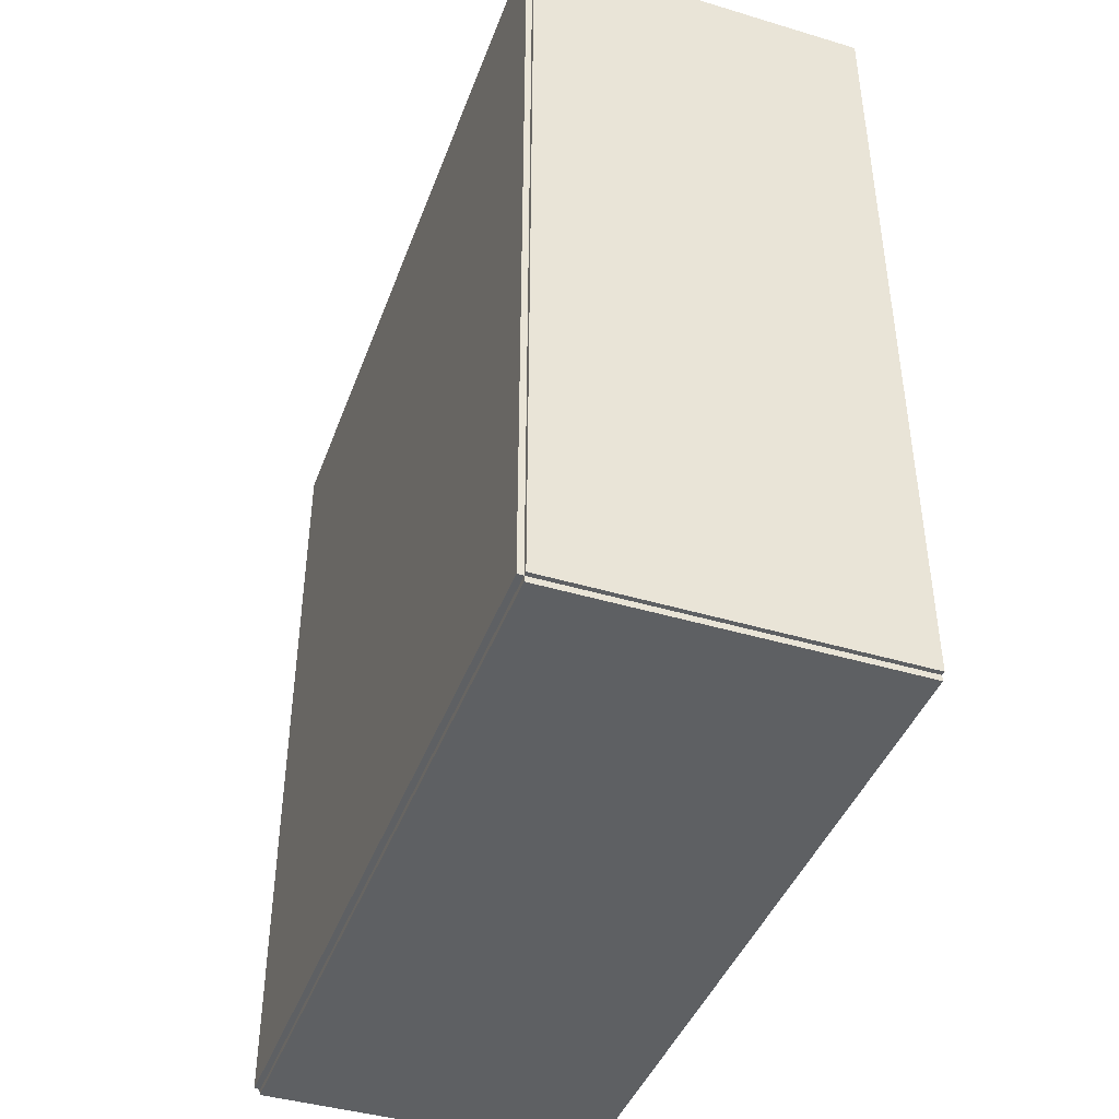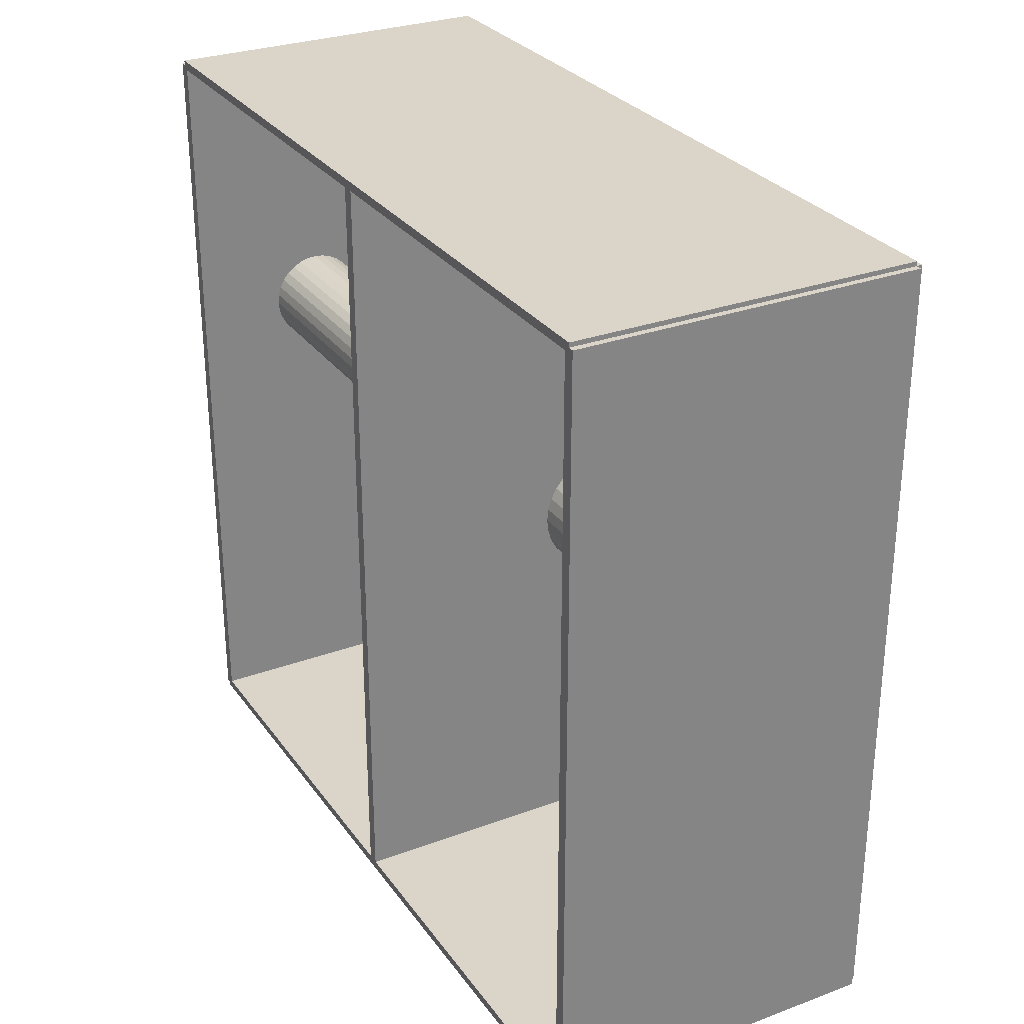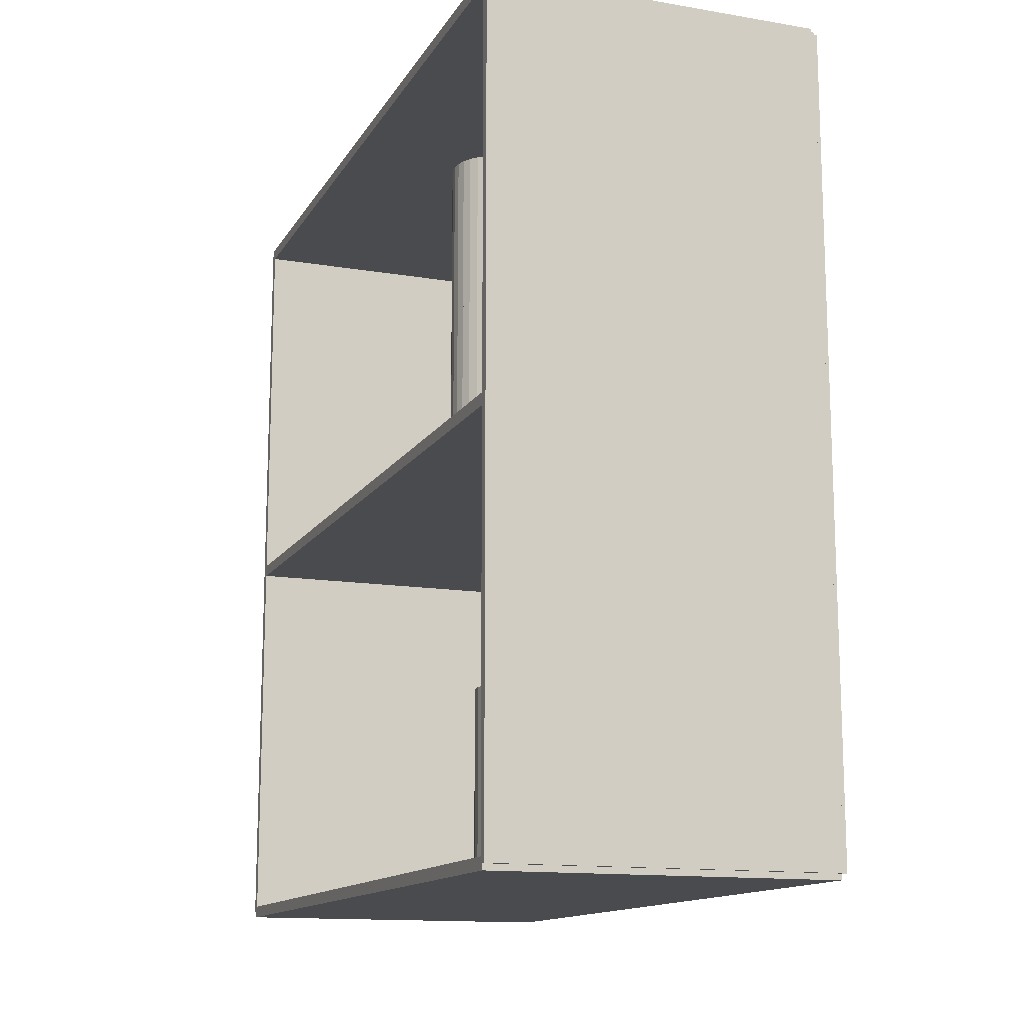
<metadata>
{"format":"obj","ext":"obj","renderer":"f3d","projection":"perspective","resolution":1024,"background":"white","views":[{"elev":-42.6,"azim":-19.6,"up":"+Z"},{"elev":29.1,"azim":151.2,"up":"+Y"},{"elev":-13.7,"azim":159.5,"up":"+Z"}]}
</metadata>
<code>
v -0.07836 -0.1805 -0.002758
v -0.07836 -0.1805 0.002758
v -0.07836 0.1805 -0.002758
v -0.07836 0.1805 0.002758
v 0.07836 -0.1805 -0.002758
v 0.07836 -0.1805 0.002758
v 0.07836 0.1805 -0.002758
v 0.07836 0.1805 0.002758
v -0.0756 -0.1805 0
v -0.08112 -0.1805 0
v -0.0756 0.1805 0
v -0.08112 0.1805 0
v -0.0756 -0.1805 0.375
v -0.08112 -0.1805 0.375
v -0.0756 0.1805 0.375
v -0.08112 0.1805 0.375
v -0.07836 -0.1805 0.1847
v -0.07836 -0.1805 0.1903
v -0.07836 0.1805 0.1847
v -0.07836 0.1805 0.1903
v 0.07836 -0.1805 0.1847
v 0.07836 -0.1805 0.1903
v 0.07836 0.1805 0.1847
v 0.07836 0.1805 0.1903
v -0.07836 0.1785 0.375
v -0.07836 0.1826 0.375
v -0.07836 0.1785 0
v -0.07836 0.1826 0
v 0.07836 0.1785 0.375
v 0.07836 0.1826 0.375
v 0.07836 0.1785 0
v 0.07836 0.1826 0
v -0.07836 -0.1785 0
v -0.07836 -0.1826 0
v -0.07836 -0.1785 0.375
v -0.07836 -0.1826 0.375
v 0.07836 -0.1785 0
v 0.07836 -0.1826 0
v 0.07836 -0.1785 0.375
v 0.07836 -0.1826 0.375
v -0.07836 -0.1805 0.3722
v -0.07836 -0.1805 0.3778
v -0.07836 0.1805 0.3722
v -0.07836 0.1805 0.3778
v 0.07836 -0.1805 0.3722
v 0.07836 -0.1805 0.3778
v 0.07836 0.1805 0.3722
v 0.07836 0.1805 0.3778
v 0.009314 0.05335 0.005516
v 0.0351 0.05335 0.005516
v 0.0351 0.05335 0.08992
v 0.009314 0.05335 0.08992
v 0.0346 0.05838 0.005516
v 0.0346 0.05838 0.08992
v 0.03313 0.06322 0.005516
v 0.03313 0.06322 0.08992
v 0.03075 0.06768 0.005516
v 0.03075 0.06768 0.08992
v 0.02754 0.07158 0.005516
v 0.02754 0.07158 0.08992
v 0.02364 0.07479 0.005516
v 0.02364 0.07479 0.08992
v 0.01918 0.07717 0.005516
v 0.01918 0.07717 0.08992
v 0.01434 0.07864 0.005516
v 0.01434 0.07864 0.08992
v 0.009314 0.07913 0.005516
v 0.009314 0.07913 0.08992
v 0.004284 0.07864 0.005516
v 0.004284 0.07864 0.08992
v -0.0005526 0.07717 0.005516
v -0.0005526 0.07717 0.08992
v -0.00501 0.07479 0.005516
v -0.00501 0.07479 0.08992
v -0.008917 0.07158 0.005516
v -0.008917 0.07158 0.08992
v -0.01212 0.06768 0.005516
v -0.01212 0.06768 0.08992
v -0.01451 0.06322 0.005516
v -0.01451 0.06322 0.08992
v -0.01597 0.05838 0.005516
v -0.01597 0.05838 0.08992
v -0.01647 0.05335 0.005516
v -0.01647 0.05335 0.08992
v -0.01597 0.04832 0.005516
v -0.01597 0.04832 0.08992
v -0.01451 0.04349 0.005516
v -0.01451 0.04349 0.08992
v -0.01212 0.03903 0.005516
v -0.01212 0.03903 0.08992
v -0.008917 0.03512 0.005516
v -0.008917 0.03512 0.08992
v -0.00501 0.03192 0.005516
v -0.00501 0.03192 0.08992
v -0.0005526 0.02953 0.005516
v -0.0005526 0.02953 0.08992
v 0.004284 0.02807 0.005516
v 0.004284 0.02807 0.08992
v 0.009314 0.02757 0.005516
v 0.009314 0.02757 0.08992
v 0.01434 0.02807 0.005516
v 0.01434 0.02807 0.08992
v 0.01918 0.02953 0.005516
v 0.01918 0.02953 0.08992
v 0.02364 0.03192 0.005516
v 0.02364 0.03192 0.08992
v 0.02754 0.03512 0.005516
v 0.02754 0.03512 0.08992
v 0.03075 0.03903 0.005516
v 0.03075 0.03903 0.08992
v 0.03313 0.04349 0.005516
v 0.03313 0.04349 0.08992
v 0.0346 0.04832 0.005516
v 0.0346 0.04832 0.08992
v -0.01073 0.1279 0.193
v 0.01726 0.1279 0.193
v 0.01726 0.1279 0.2732
v -0.01073 0.1279 0.2732
v 0.01672 0.1334 0.193
v 0.01672 0.1334 0.2732
v 0.01513 0.1386 0.193
v 0.01513 0.1386 0.2732
v 0.01254 0.1435 0.193
v 0.01254 0.1435 0.2732
v 0.00906 0.1477 0.193
v 0.00906 0.1477 0.2732
v 0.004819 0.1512 0.193
v 0.004819 0.1512 0.2732
v -1.84e-05 0.1538 0.193
v -1.84e-05 0.1538 0.2732
v -0.005268 0.1554 0.193
v -0.005268 0.1554 0.2732
v -0.01073 0.1559 0.193
v -0.01073 0.1559 0.2732
v -0.01619 0.1554 0.193
v -0.01619 0.1554 0.2732
v -0.02144 0.1538 0.193
v -0.02144 0.1538 0.2732
v -0.02627 0.1512 0.193
v -0.02627 0.1512 0.2732
v -0.03051 0.1477 0.193
v -0.03051 0.1477 0.2732
v -0.03399 0.1435 0.193
v -0.03399 0.1435 0.2732
v -0.03658 0.1386 0.193
v -0.03658 0.1386 0.2732
v -0.03817 0.1334 0.193
v -0.03817 0.1334 0.2732
v -0.03871 0.1279 0.193
v -0.03871 0.1279 0.2732
v -0.03817 0.1225 0.193
v -0.03817 0.1225 0.2732
v -0.03658 0.1172 0.193
v -0.03658 0.1172 0.2732
v -0.03399 0.1124 0.193
v -0.03399 0.1124 0.2732
v -0.03051 0.1081 0.193
v -0.03051 0.1081 0.2732
v -0.02627 0.1047 0.193
v -0.02627 0.1047 0.2732
v -0.02144 0.1021 0.193
v -0.02144 0.1021 0.2732
v -0.01619 0.1005 0.193
v -0.01619 0.1005 0.2732
v -0.01073 0.09995 0.193
v -0.01073 0.09995 0.2732
v -0.005268 0.1005 0.193
v -0.005268 0.1005 0.2732
v -1.84e-05 0.1021 0.193
v -1.84e-05 0.1021 0.2732
v 0.004819 0.1047 0.193
v 0.004819 0.1047 0.2732
v 0.00906 0.1081 0.193
v 0.00906 0.1081 0.2732
v 0.01254 0.1124 0.193
v 0.01254 0.1124 0.2732
v 0.01513 0.1172 0.193
v 0.01513 0.1172 0.2732
v 0.01672 0.1225 0.193
v 0.01672 0.1225 0.2732
v 0.02973 0.06211 0.193
v 0.05094 0.06211 0.193
v 0.05094 0.06211 0.2657
v 0.02973 0.06211 0.2657
v 0.05054 0.06625 0.193
v 0.05054 0.06625 0.2657
v 0.04933 0.07023 0.193
v 0.04933 0.07023 0.2657
v 0.04737 0.0739 0.193
v 0.04737 0.0739 0.2657
v 0.04473 0.07711 0.193
v 0.04473 0.07711 0.2657
v 0.04151 0.07975 0.193
v 0.04151 0.07975 0.2657
v 0.03785 0.08171 0.193
v 0.03785 0.08171 0.2657
v 0.03387 0.08292 0.193
v 0.03387 0.08292 0.2657
v 0.02973 0.08333 0.193
v 0.02973 0.08333 0.2657
v 0.02559 0.08292 0.193
v 0.02559 0.08292 0.2657
v 0.02161 0.08171 0.193
v 0.02161 0.08171 0.2657
v 0.01794 0.07975 0.193
v 0.01794 0.07975 0.2657
v 0.01472 0.07711 0.193
v 0.01472 0.07711 0.2657
v 0.01208 0.0739 0.193
v 0.01208 0.0739 0.2657
v 0.01012 0.07023 0.193
v 0.01012 0.07023 0.2657
v 0.008914 0.06625 0.193
v 0.008914 0.06625 0.2657
v 0.008507 0.06211 0.193
v 0.008507 0.06211 0.2657
v 0.008914 0.05797 0.193
v 0.008914 0.05797 0.2657
v 0.01012 0.05399 0.193
v 0.01012 0.05399 0.2657
v 0.01208 0.05032 0.193
v 0.01208 0.05032 0.2657
v 0.01472 0.0471 0.193
v 0.01472 0.0471 0.2657
v 0.01794 0.04447 0.193
v 0.01794 0.04447 0.2657
v 0.02161 0.04251 0.193
v 0.02161 0.04251 0.2657
v 0.02559 0.0413 0.193
v 0.02559 0.0413 0.2657
v 0.02973 0.04089 0.193
v 0.02973 0.04089 0.2657
v 0.03387 0.0413 0.193
v 0.03387 0.0413 0.2657
v 0.03785 0.04251 0.193
v 0.03785 0.04251 0.2657
v 0.04151 0.04447 0.193
v 0.04151 0.04447 0.2657
v 0.04473 0.0471 0.193
v 0.04473 0.0471 0.2657
v 0.04737 0.05032 0.193
v 0.04737 0.05032 0.2657
v 0.04933 0.05399 0.193
v 0.04933 0.05399 0.2657
v 0.05054 0.05797 0.193
v 0.05054 0.05797 0.2657
v 0.02973 0.06211 0.2657
v 0.05094 0.06211 0.2657
v 0.05094 0.06211 0.3384
v 0.02973 0.06211 0.3384
v 0.05054 0.06625 0.2657
v 0.05054 0.06625 0.3384
v 0.04933 0.07023 0.2657
v 0.04933 0.07023 0.3384
v 0.04737 0.0739 0.2657
v 0.04737 0.0739 0.3384
v 0.04473 0.07711 0.2657
v 0.04473 0.07711 0.3384
v 0.04151 0.07975 0.2657
v 0.04151 0.07975 0.3384
v 0.03785 0.08171 0.2657
v 0.03785 0.08171 0.3384
v 0.03387 0.08292 0.2657
v 0.03387 0.08292 0.3384
v 0.02973 0.08333 0.2657
v 0.02973 0.08333 0.3384
v 0.02559 0.08292 0.2657
v 0.02559 0.08292 0.3384
v 0.02161 0.08171 0.2657
v 0.02161 0.08171 0.3384
v 0.01794 0.07975 0.2657
v 0.01794 0.07975 0.3384
v 0.01472 0.07711 0.2657
v 0.01472 0.07711 0.3384
v 0.01208 0.0739 0.2657
v 0.01208 0.0739 0.3384
v 0.01012 0.07023 0.2657
v 0.01012 0.07023 0.3384
v 0.008914 0.06625 0.2657
v 0.008914 0.06625 0.3384
v 0.008507 0.06211 0.2657
v 0.008507 0.06211 0.3384
v 0.008914 0.05797 0.2657
v 0.008914 0.05797 0.3384
v 0.01012 0.05399 0.2657
v 0.01012 0.05399 0.3384
v 0.01208 0.05032 0.2657
v 0.01208 0.05032 0.3384
v 0.01472 0.0471 0.2657
v 0.01472 0.0471 0.3384
v 0.01794 0.04447 0.2657
v 0.01794 0.04447 0.3384
v 0.02161 0.04251 0.2657
v 0.02161 0.04251 0.3384
v 0.02559 0.0413 0.2657
v 0.02559 0.0413 0.3384
v 0.02973 0.04089 0.2657
v 0.02973 0.04089 0.3384
v 0.03387 0.0413 0.2657
v 0.03387 0.0413 0.3384
v 0.03785 0.04251 0.2657
v 0.03785 0.04251 0.3384
v 0.04151 0.04447 0.2657
v 0.04151 0.04447 0.3384
v 0.04473 0.0471 0.2657
v 0.04473 0.0471 0.3384
v 0.04737 0.05032 0.2657
v 0.04737 0.05032 0.3384
v 0.04933 0.05399 0.2657
v 0.04933 0.05399 0.3384
v 0.05054 0.05797 0.2657
v 0.05054 0.05797 0.3384
f 2 4 1
f 5 2 1
f 1 4 3
f 3 5 1
f 2 8 4
f 6 2 5
f 6 8 2
f 4 8 3
f 7 5 3
f 3 8 7
f 7 6 5
f 8 6 7
f 10 12 9
f 13 10 9
f 9 12 11
f 11 13 9
f 10 16 12
f 14 10 13
f 14 16 10
f 12 16 11
f 15 13 11
f 11 16 15
f 15 14 13
f 16 14 15
f 18 20 17
f 21 18 17
f 17 20 19
f 19 21 17
f 18 24 20
f 22 18 21
f 22 24 18
f 20 24 19
f 23 21 19
f 19 24 23
f 23 22 21
f 24 22 23
f 26 28 25
f 29 26 25
f 25 28 27
f 27 29 25
f 26 32 28
f 30 26 29
f 30 32 26
f 28 32 27
f 31 29 27
f 27 32 31
f 31 30 29
f 32 30 31
f 34 36 33
f 37 34 33
f 33 36 35
f 35 37 33
f 34 40 36
f 38 34 37
f 38 40 34
f 36 40 35
f 39 37 35
f 35 40 39
f 39 38 37
f 40 38 39
f 42 44 41
f 45 42 41
f 41 44 43
f 43 45 41
f 42 48 44
f 46 42 45
f 46 48 42
f 44 48 43
f 47 45 43
f 43 48 47
f 47 46 45
f 48 46 47
f 50 49 53
f 50 53 51
f 51 53 54
f 51 54 52
f 53 49 55
f 53 55 54
f 54 55 56
f 54 56 52
f 55 49 57
f 55 57 56
f 56 57 58
f 56 58 52
f 57 49 59
f 57 59 58
f 58 59 60
f 58 60 52
f 59 49 61
f 59 61 60
f 60 61 62
f 60 62 52
f 61 49 63
f 61 63 62
f 62 63 64
f 62 64 52
f 63 49 65
f 63 65 64
f 64 65 66
f 64 66 52
f 65 49 67
f 65 67 66
f 66 67 68
f 66 68 52
f 67 49 69
f 67 69 68
f 68 69 70
f 68 70 52
f 69 49 71
f 69 71 70
f 70 71 72
f 70 72 52
f 71 49 73
f 71 73 72
f 72 73 74
f 72 74 52
f 73 49 75
f 73 75 74
f 74 75 76
f 74 76 52
f 75 49 77
f 75 77 76
f 76 77 78
f 76 78 52
f 77 49 79
f 77 79 78
f 78 79 80
f 78 80 52
f 79 49 81
f 79 81 80
f 80 81 82
f 80 82 52
f 81 49 83
f 81 83 82
f 82 83 84
f 82 84 52
f 83 49 85
f 83 85 84
f 84 85 86
f 84 86 52
f 85 49 87
f 85 87 86
f 86 87 88
f 86 88 52
f 87 49 89
f 87 89 88
f 88 89 90
f 88 90 52
f 89 49 91
f 89 91 90
f 90 91 92
f 90 92 52
f 91 49 93
f 91 93 92
f 92 93 94
f 92 94 52
f 93 49 95
f 93 95 94
f 94 95 96
f 94 96 52
f 95 49 97
f 95 97 96
f 96 97 98
f 96 98 52
f 97 49 99
f 97 99 98
f 98 99 100
f 98 100 52
f 99 49 101
f 99 101 100
f 100 101 102
f 100 102 52
f 101 49 103
f 101 103 102
f 102 103 104
f 102 104 52
f 103 49 105
f 103 105 104
f 104 105 106
f 104 106 52
f 105 49 107
f 105 107 106
f 106 107 108
f 106 108 52
f 107 49 109
f 107 109 108
f 108 109 110
f 108 110 52
f 109 49 111
f 109 111 110
f 110 111 112
f 110 112 52
f 111 49 113
f 111 113 112
f 112 113 114
f 112 114 52
f 113 49 50
f 113 50 114
f 114 50 51
f 114 51 52
f 116 115 119
f 116 119 117
f 117 119 120
f 117 120 118
f 119 115 121
f 119 121 120
f 120 121 122
f 120 122 118
f 121 115 123
f 121 123 122
f 122 123 124
f 122 124 118
f 123 115 125
f 123 125 124
f 124 125 126
f 124 126 118
f 125 115 127
f 125 127 126
f 126 127 128
f 126 128 118
f 127 115 129
f 127 129 128
f 128 129 130
f 128 130 118
f 129 115 131
f 129 131 130
f 130 131 132
f 130 132 118
f 131 115 133
f 131 133 132
f 132 133 134
f 132 134 118
f 133 115 135
f 133 135 134
f 134 135 136
f 134 136 118
f 135 115 137
f 135 137 136
f 136 137 138
f 136 138 118
f 137 115 139
f 137 139 138
f 138 139 140
f 138 140 118
f 139 115 141
f 139 141 140
f 140 141 142
f 140 142 118
f 141 115 143
f 141 143 142
f 142 143 144
f 142 144 118
f 143 115 145
f 143 145 144
f 144 145 146
f 144 146 118
f 145 115 147
f 145 147 146
f 146 147 148
f 146 148 118
f 147 115 149
f 147 149 148
f 148 149 150
f 148 150 118
f 149 115 151
f 149 151 150
f 150 151 152
f 150 152 118
f 151 115 153
f 151 153 152
f 152 153 154
f 152 154 118
f 153 115 155
f 153 155 154
f 154 155 156
f 154 156 118
f 155 115 157
f 155 157 156
f 156 157 158
f 156 158 118
f 157 115 159
f 157 159 158
f 158 159 160
f 158 160 118
f 159 115 161
f 159 161 160
f 160 161 162
f 160 162 118
f 161 115 163
f 161 163 162
f 162 163 164
f 162 164 118
f 163 115 165
f 163 165 164
f 164 165 166
f 164 166 118
f 165 115 167
f 165 167 166
f 166 167 168
f 166 168 118
f 167 115 169
f 167 169 168
f 168 169 170
f 168 170 118
f 169 115 171
f 169 171 170
f 170 171 172
f 170 172 118
f 171 115 173
f 171 173 172
f 172 173 174
f 172 174 118
f 173 115 175
f 173 175 174
f 174 175 176
f 174 176 118
f 175 115 177
f 175 177 176
f 176 177 178
f 176 178 118
f 177 115 179
f 177 179 178
f 178 179 180
f 178 180 118
f 179 115 116
f 179 116 180
f 180 116 117
f 180 117 118
f 182 181 185
f 182 185 183
f 183 185 186
f 183 186 184
f 185 181 187
f 185 187 186
f 186 187 188
f 186 188 184
f 187 181 189
f 187 189 188
f 188 189 190
f 188 190 184
f 189 181 191
f 189 191 190
f 190 191 192
f 190 192 184
f 191 181 193
f 191 193 192
f 192 193 194
f 192 194 184
f 193 181 195
f 193 195 194
f 194 195 196
f 194 196 184
f 195 181 197
f 195 197 196
f 196 197 198
f 196 198 184
f 197 181 199
f 197 199 198
f 198 199 200
f 198 200 184
f 199 181 201
f 199 201 200
f 200 201 202
f 200 202 184
f 201 181 203
f 201 203 202
f 202 203 204
f 202 204 184
f 203 181 205
f 203 205 204
f 204 205 206
f 204 206 184
f 205 181 207
f 205 207 206
f 206 207 208
f 206 208 184
f 207 181 209
f 207 209 208
f 208 209 210
f 208 210 184
f 209 181 211
f 209 211 210
f 210 211 212
f 210 212 184
f 211 181 213
f 211 213 212
f 212 213 214
f 212 214 184
f 213 181 215
f 213 215 214
f 214 215 216
f 214 216 184
f 215 181 217
f 215 217 216
f 216 217 218
f 216 218 184
f 217 181 219
f 217 219 218
f 218 219 220
f 218 220 184
f 219 181 221
f 219 221 220
f 220 221 222
f 220 222 184
f 221 181 223
f 221 223 222
f 222 223 224
f 222 224 184
f 223 181 225
f 223 225 224
f 224 225 226
f 224 226 184
f 225 181 227
f 225 227 226
f 226 227 228
f 226 228 184
f 227 181 229
f 227 229 228
f 228 229 230
f 228 230 184
f 229 181 231
f 229 231 230
f 230 231 232
f 230 232 184
f 231 181 233
f 231 233 232
f 232 233 234
f 232 234 184
f 233 181 235
f 233 235 234
f 234 235 236
f 234 236 184
f 235 181 237
f 235 237 236
f 236 237 238
f 236 238 184
f 237 181 239
f 237 239 238
f 238 239 240
f 238 240 184
f 239 181 241
f 239 241 240
f 240 241 242
f 240 242 184
f 241 181 243
f 241 243 242
f 242 243 244
f 242 244 184
f 243 181 245
f 243 245 244
f 244 245 246
f 244 246 184
f 245 181 182
f 245 182 246
f 246 182 183
f 246 183 184
f 248 247 251
f 248 251 249
f 249 251 252
f 249 252 250
f 251 247 253
f 251 253 252
f 252 253 254
f 252 254 250
f 253 247 255
f 253 255 254
f 254 255 256
f 254 256 250
f 255 247 257
f 255 257 256
f 256 257 258
f 256 258 250
f 257 247 259
f 257 259 258
f 258 259 260
f 258 260 250
f 259 247 261
f 259 261 260
f 260 261 262
f 260 262 250
f 261 247 263
f 261 263 262
f 262 263 264
f 262 264 250
f 263 247 265
f 263 265 264
f 264 265 266
f 264 266 250
f 265 247 267
f 265 267 266
f 266 267 268
f 266 268 250
f 267 247 269
f 267 269 268
f 268 269 270
f 268 270 250
f 269 247 271
f 269 271 270
f 270 271 272
f 270 272 250
f 271 247 273
f 271 273 272
f 272 273 274
f 272 274 250
f 273 247 275
f 273 275 274
f 274 275 276
f 274 276 250
f 275 247 277
f 275 277 276
f 276 277 278
f 276 278 250
f 277 247 279
f 277 279 278
f 278 279 280
f 278 280 250
f 279 247 281
f 279 281 280
f 280 281 282
f 280 282 250
f 281 247 283
f 281 283 282
f 282 283 284
f 282 284 250
f 283 247 285
f 283 285 284
f 284 285 286
f 284 286 250
f 285 247 287
f 285 287 286
f 286 287 288
f 286 288 250
f 287 247 289
f 287 289 288
f 288 289 290
f 288 290 250
f 289 247 291
f 289 291 290
f 290 291 292
f 290 292 250
f 291 247 293
f 291 293 292
f 292 293 294
f 292 294 250
f 293 247 295
f 293 295 294
f 294 295 296
f 294 296 250
f 295 247 297
f 295 297 296
f 296 297 298
f 296 298 250
f 297 247 299
f 297 299 298
f 298 299 300
f 298 300 250
f 299 247 301
f 299 301 300
f 300 301 302
f 300 302 250
f 301 247 303
f 301 303 302
f 302 303 304
f 302 304 250
f 303 247 305
f 303 305 304
f 304 305 306
f 304 306 250
f 305 247 307
f 305 307 306
f 306 307 308
f 306 308 250
f 307 247 309
f 307 309 308
f 308 309 310
f 308 310 250
f 309 247 311
f 309 311 310
f 310 311 312
f 310 312 250
f 311 247 248
f 311 248 312
f 312 248 249
f 312 249 250

</code>
